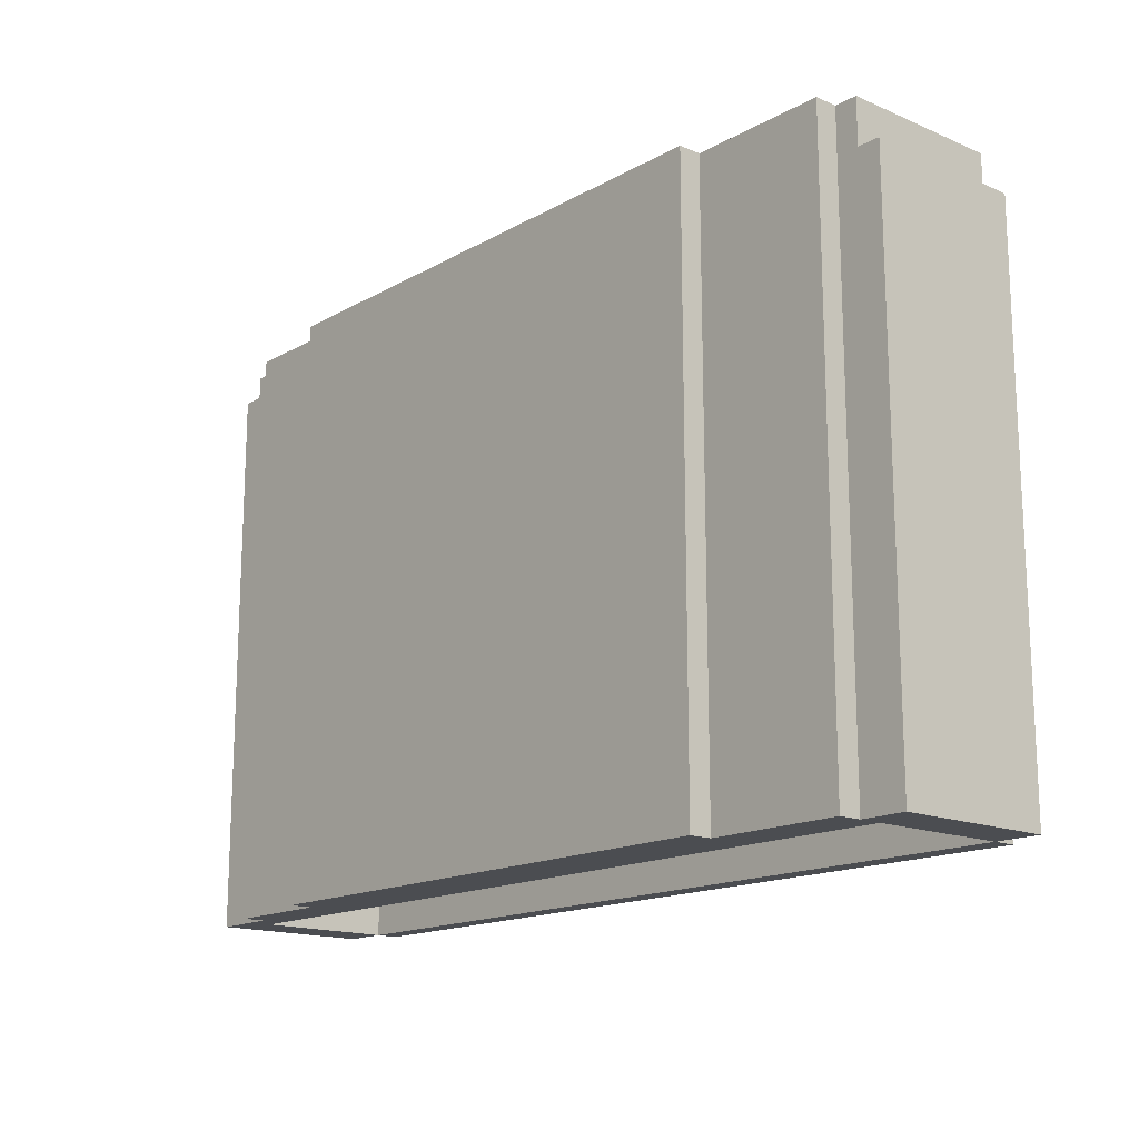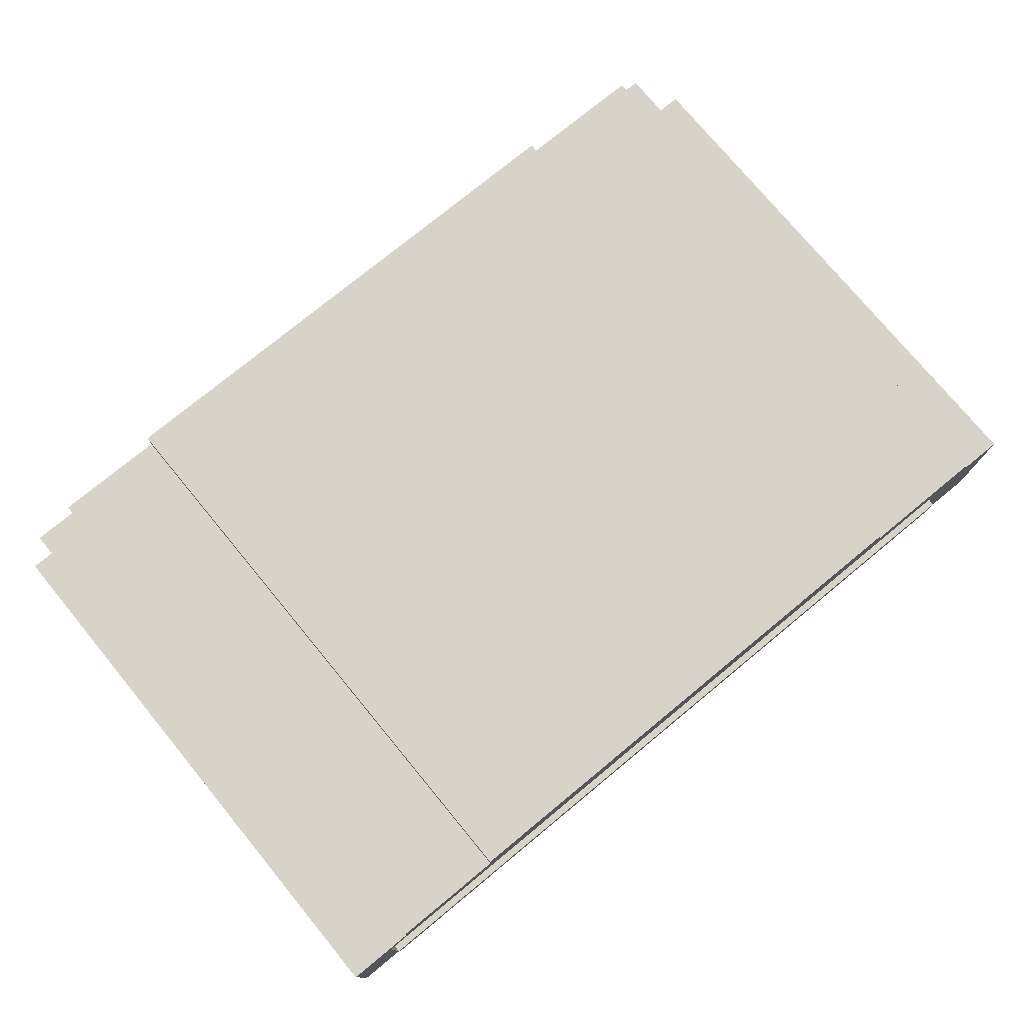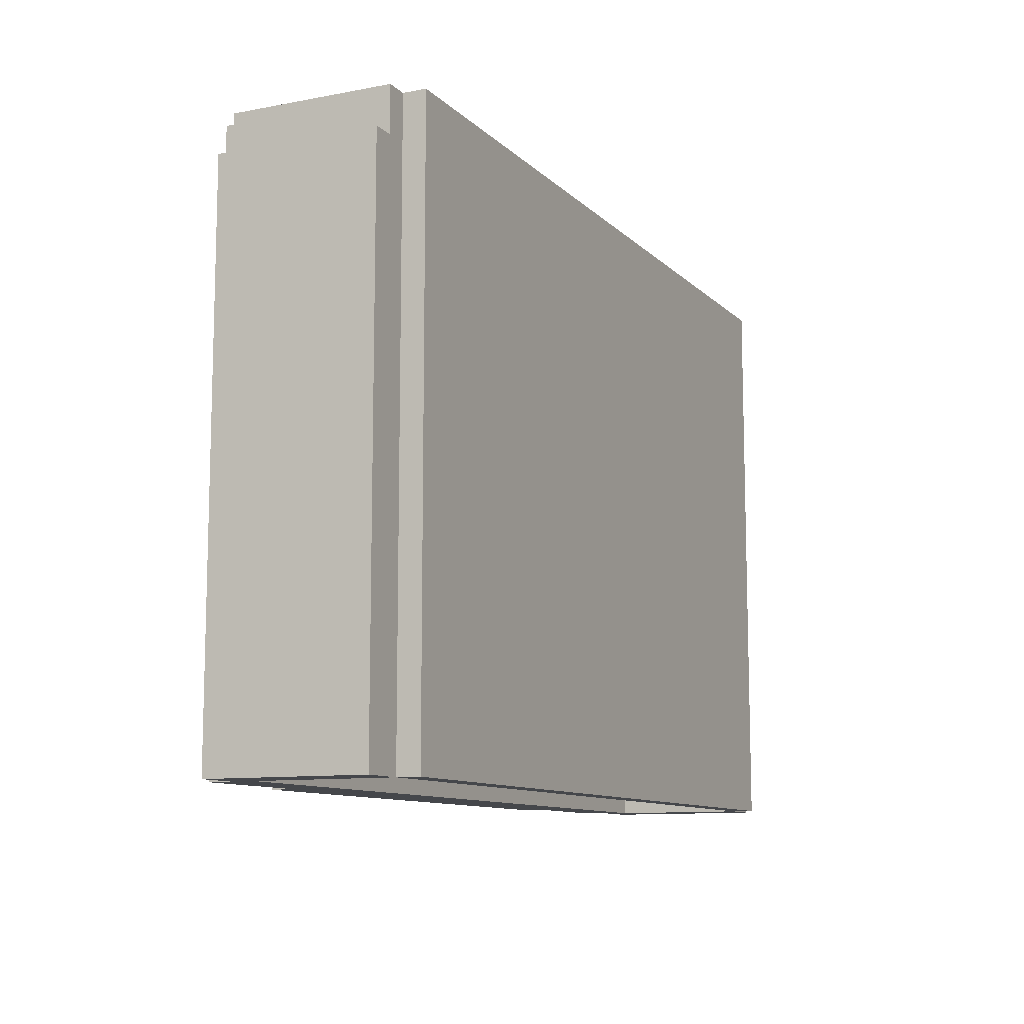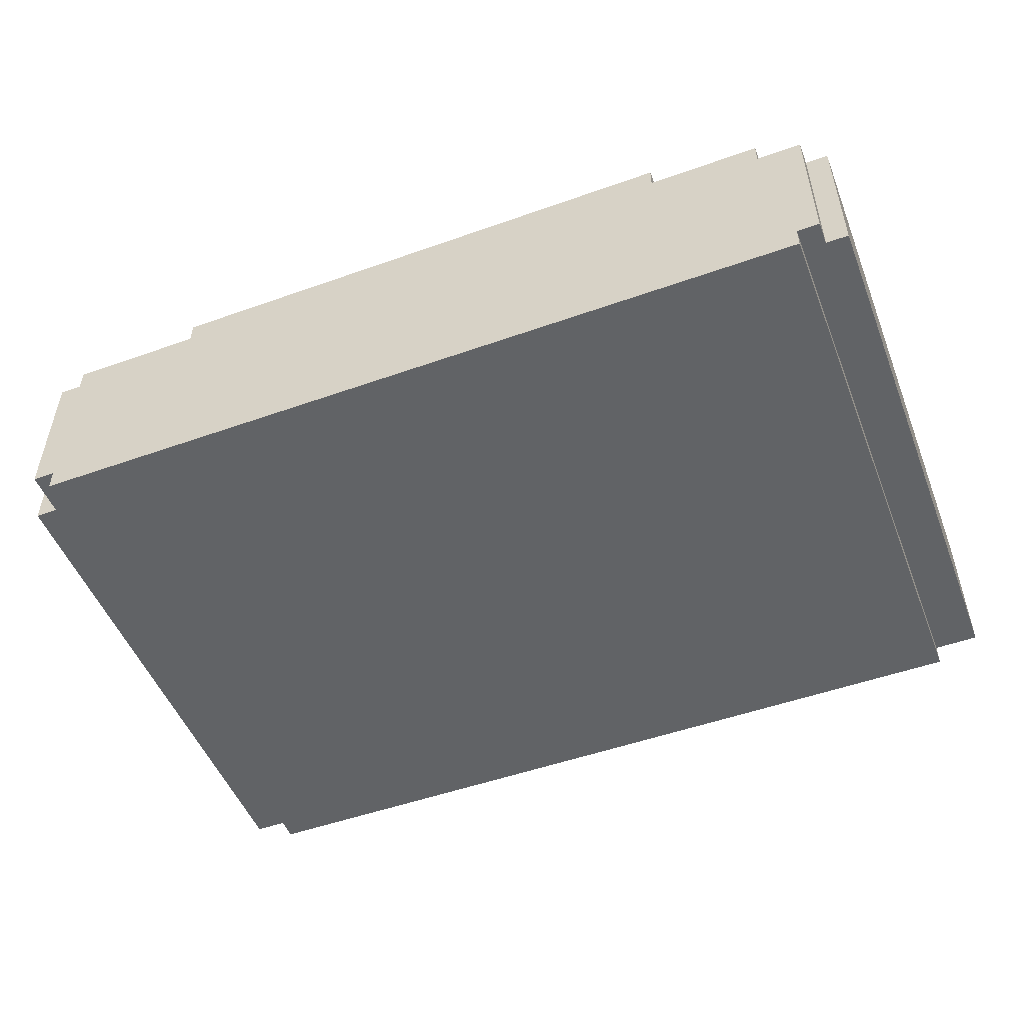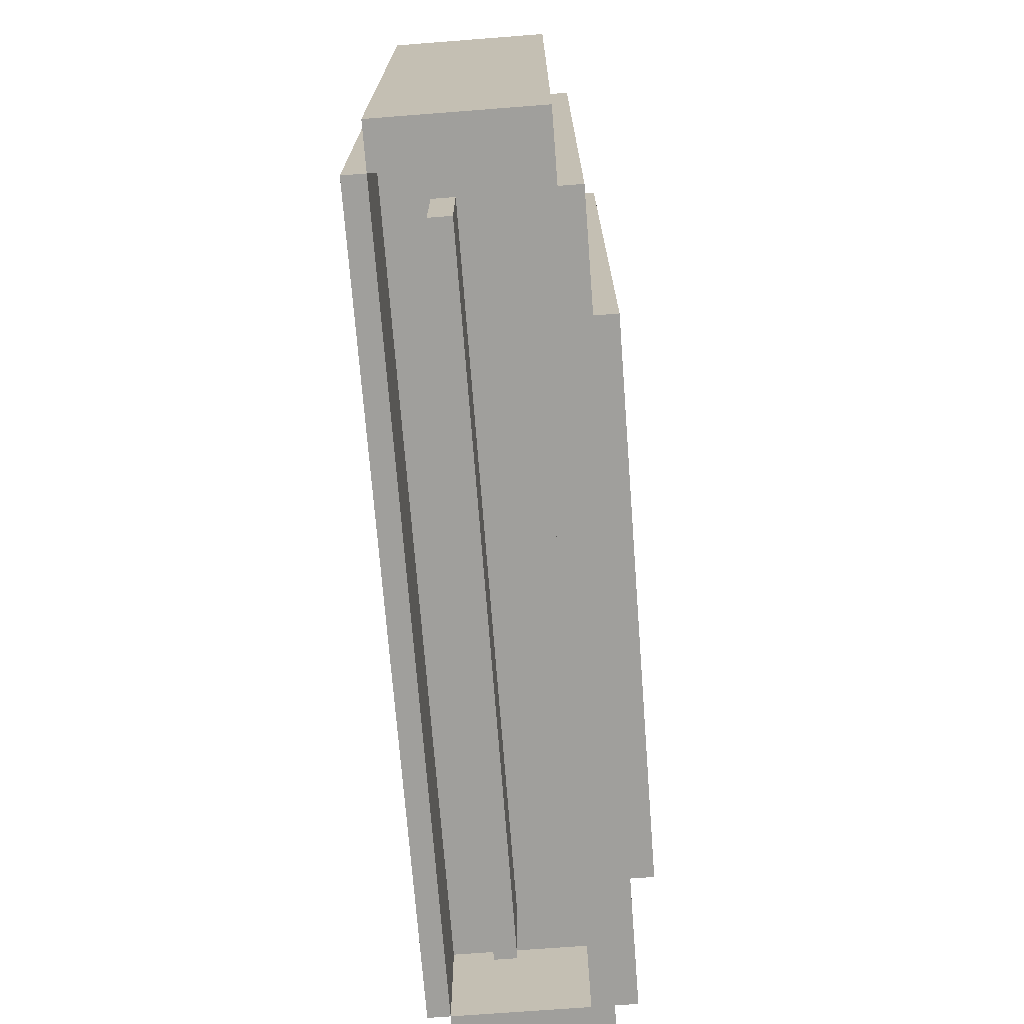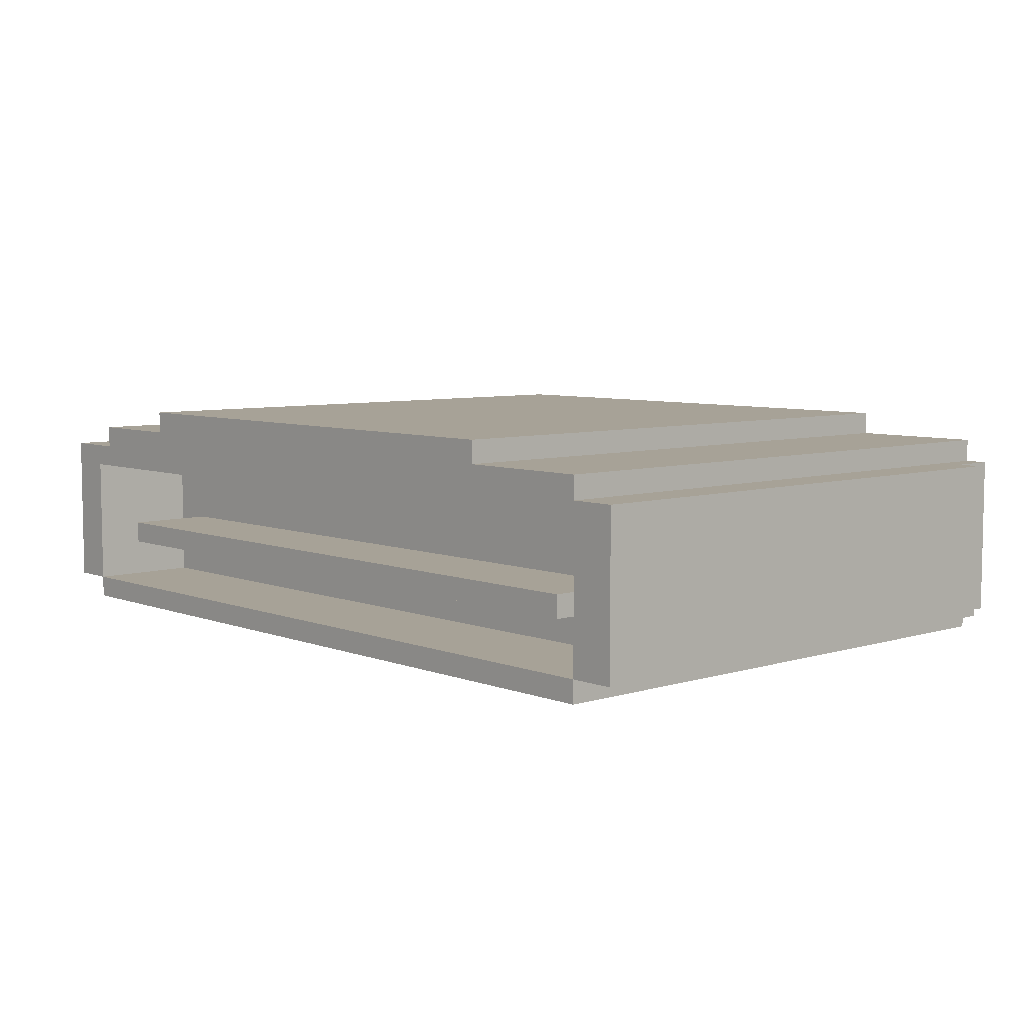
<metadata>
{"format":"obj","ext":"obj","renderer":"f3d","projection":"perspective","resolution":1024,"background":"white","views":[{"elev":-15.9,"azim":48.8,"up":"+Y"},{"elev":75.9,"azim":-39.5,"up":"+Z"},{"elev":-10.4,"azim":115.6,"up":"+Y"},{"elev":-50.8,"azim":-158.8,"up":"+Z"},{"elev":-71.2,"azim":-85.6,"up":"+Y"},{"elev":6.6,"azim":48.0,"up":"+Z"}]}
</metadata>
<code>
g blank-other16bit-cart
v -20 0 3
v -20 0 -4
v -20 25 3
v -20 25 -4
v -19 25 3
v -19 25 -4
v -19 26 3
v -19 26 -4
v -18 0 -4
v -18 0 -5
v -18 26 -4
v -18 26 -5
v -17 0 4
v -17 0 3
v -17 26 4
v -17 26 3
v -16 1 -1
v -16 1 -2
v -16 5 -1
v -16 5 -2
v -12 0 5
v -12 0 4
v -12 4 5
v -12 4 4
v -12 13 5
v -12 13 4
v -12 26 5
v -12 26 4
v 18 0 2
v 18 0 -4
v 18 5 2
v 18 5 -4
v -18 0 2
v -18 0 -4
v -18 5 2
v -18 5 -4
v 12 0 5
v 12 0 4
v 12 4 5
v 12 4 4
v 12 13 5
v 12 13 4
v 12 26 5
v 12 26 4
v 16 1 -1
v 16 1 -2
v 16 5 -1
v 16 5 -2
v 18 0 4
v 18 0 3
v 18 0 -4
v 18 0 -5
v 18 26 4
v 18 26 3
v 18 26 -4
v 18 26 -5
v 19 24 3
v 19 24 -4
v 19 26 3
v 19 26 -4
v 20 0 3
v 20 0 -4
v 20 24 3
v 20 24 -4
v -12 0 5
v -12 4 5
v -12 13 5
v -12 26 5
v -10 7 5
v -10 10 5
v -9 8 5
v -9 9 5
v -7 10 5
v -7 11 5
v -6 9 5
v -6 10 5
v -4 6 5
v -4 7 5
v -3 7 5
v -3 8 5
v 3 7 5
v 3 8 5
v 4 6 5
v 4 7 5
v 6 9 5
v 6 10 5
v 7 10 5
v 7 11 5
v 9 8 5
v 9 9 5
v 10 7 5
v 10 10 5
v 12 0 5
v 12 4 5
v 12 13 5
v 12 26 5
v -17 0 4
v -17 26 4
v -16 4 4
v -16 13 4
v -16 26 4
v -12 0 4
v -12 4 4
v -12 13 4
v -12 26 4
v 12 0 4
v 12 4 4
v 12 13 4
v 12 26 4
v 17 4 4
v 17 13 4
v 17 26 4
v 18 0 4
v 18 26 4
v -20 0 3
v -20 25 3
v -19 25 3
v -19 26 3
v -17 0 3
v -17 26 3
v 18 0 3
v 18 26 3
v 19 24 3
v 19 26 3
v 20 0 3
v 20 24 3
v -16 1 -1
v -16 5 -1
v -14 1 -1
v -14 2 -1
v -11 1 -1
v -11 2 -1
v -10 1 -1
v -10 2 -1
v -8 1 -1
v -8 2 -1
v -7 1 -1
v -7 2 -1
v -5 1 -1
v -5 2 -1
v -4 1 -1
v -4 2 -1
v 1 1 -1
v 1 2 -1
v 2 1 -1
v 2 2 -1
v 7 1 -1
v 7 2 -1
v 8 1 -1
v 8 2 -1
v 10 1 -1
v 10 2 -1
v 11 1 -1
v 11 2 -1
v 14 1 -1
v 14 2 -1
v 16 1 -1
v 16 5 -1
v -18 0 -4
v -18 5 -4
v 18 0 -4
v 18 5 -4
v -18 0 2
v -18 5 2
v 18 0 2
v 18 5 2
v -16 1 -2
v -16 5 -2
v -14 1 -2
v -14 2 -2
v -11 1 -2
v -11 2 -2
v -10 1 -2
v -10 2 -2
v -8 1 -2
v -8 2 -2
v -7 1 -2
v -7 2 -2
v -5 1 -2
v -5 2 -2
v -4 1 -2
v -4 2 -2
v 1 1 -2
v 1 2 -2
v 2 1 -2
v 2 2 -2
v 7 1 -2
v 7 2 -2
v 8 1 -2
v 8 2 -2
v 10 1 -2
v 10 2 -2
v 11 1 -2
v 11 2 -2
v 14 1 -2
v 14 2 -2
v 16 1 -2
v 16 5 -2
v -20 0 -4
v -20 25 -4
v -19 25 -4
v -19 26 -4
v -18 0 -4
v -18 26 -4
v 18 0 -4
v 18 26 -4
v 19 24 -4
v 19 26 -4
v 20 0 -4
v 20 24 -4
v -18 0 -5
v -18 26 -5
v -16 21 -5
v -16 26 -5
v -15 10 -5
v -15 16 -5
v -14 9 -5
v -14 10 -5
v -14 16 -5
v -14 17 -5
v 15 9 -5
v 15 10 -5
v 15 16 -5
v 15 17 -5
v 16 10 -5
v 16 16 -5
v 17 21 -5
v 17 26 -5
v 18 0 -5
v 18 26 -5
v -12 0 5
v 12 0 5
v -17 0 4
v -12 0 4
v 12 0 4
v 18 0 4
v -20 0 3
v -17 0 3
v 18 0 3
v 20 0 3
v -18 0 2
v 18 0 2
v -20 0 -4
v -18 0 -4
v 18 0 -4
v 20 0 -4
v -18 0 -5
v 18 0 -5
v -16 1 -1
v -14 1 -1
v -11 1 -1
v -10 1 -1
v -8 1 -1
v -7 1 -1
v -5 1 -1
v -4 1 -1
v 1 1 -1
v 2 1 -1
v 7 1 -1
v 8 1 -1
v 10 1 -1
v 11 1 -1
v 14 1 -1
v 16 1 -1
v -16 1 -2
v -14 1 -2
v -11 1 -2
v -10 1 -2
v -8 1 -2
v -7 1 -2
v -5 1 -2
v -4 1 -2
v 1 1 -2
v 2 1 -2
v 7 1 -2
v 8 1 -2
v 10 1 -2
v 11 1 -2
v 14 1 -2
v 16 1 -2
v -18 5 2
v 18 5 2
v -16 5 -1
v 16 5 -1
v -16 5 -2
v 16 5 -2
v -18 5 -4
v 18 5 -4
v 19 24 3
v 20 24 3
v 19 24 -4
v 20 24 -4
v -20 25 3
v -19 25 3
v -20 25 -4
v -19 25 -4
v -12 26 5
v 12 26 5
v -17 26 4
v -16 26 4
v -12 26 4
v 12 26 4
v 17 26 4
v 18 26 4
v -19 26 3
v -17 26 3
v 18 26 3
v 19 26 3
v -19 26 -4
v -18 26 -4
v 18 26 -4
v 19 26 -4
v -18 26 -5
v -16 26 -5
v 17 26 -5
v 18 26 -5
f 3 2 1
f 4 2 3
f 7 6 5
f 8 6 7
f 11 10 9
f 12 10 11
f 15 14 13
f 16 14 15
f 19 18 17
f 20 18 19
f 23 22 21
f 24 22 23
f 25 24 23
f 26 24 25
f 27 26 25
f 28 26 27
f 31 30 29
f 32 30 31
f 33 34 35
f 35 34 36
f 37 38 39
f 39 38 40
f 39 40 41
f 41 40 42
f 41 42 43
f 43 42 44
f 45 46 47
f 47 46 48
f 49 50 53
f 53 50 54
f 51 52 55
f 55 52 56
f 57 58 59
f 59 58 60
f 61 62 63
f 63 62 64
f 69 67 66
f 70 67 69
f 71 70 69
f 72 70 71
f 73 67 70
f 73 70 72
f 74 67 73
f 75 72 71
f 75 73 72
f 75 74 73
f 76 74 75
f 77 69 66
f 78 71 69
f 78 69 77
f 79 78 77
f 79 71 78
f 80 75 71
f 80 71 79
f 80 76 75
f 81 79 77
f 81 80 79
f 82 76 80
f 82 80 81
f 83 77 66
f 83 81 77
f 83 82 81
f 84 82 83
f 85 76 82
f 86 74 76
f 86 76 85
f 87 86 85
f 87 74 86
f 88 67 74
f 88 74 87
f 89 85 82
f 89 82 84
f 90 87 85
f 90 85 89
f 91 89 84
f 91 84 83
f 91 90 89
f 92 87 90
f 92 90 91
f 92 88 87
f 93 66 65
f 94 91 83
f 94 66 93
f 94 83 66
f 94 92 91
f 95 88 92
f 95 92 94
f 95 68 67
f 95 67 88
f 96 68 95
f 99 98 97
f 100 98 99
f 101 98 100
f 102 99 97
f 103 100 99
f 103 99 102
f 104 101 100
f 104 100 103
f 105 101 104
f 110 107 106
f 110 108 107
f 111 109 108
f 111 108 110
f 112 109 111
f 113 110 106
f 113 111 110
f 113 112 111
f 114 112 113
f 117 116 115
f 119 117 115
f 119 118 117
f 120 118 119
f 123 122 121
f 124 122 123
f 125 123 121
f 126 123 125
f 129 128 127
f 130 128 129
f 131 130 129
f 132 128 130
f 132 130 131
f 133 132 131
f 134 128 132
f 134 132 133
f 135 134 133
f 136 128 134
f 136 134 135
f 137 136 135
f 138 128 136
f 138 136 137
f 139 138 137
f 140 128 138
f 140 138 139
f 141 140 139
f 142 128 140
f 142 140 141
f 143 142 141
f 144 128 142
f 144 142 143
f 145 144 143
f 146 128 144
f 146 144 145
f 147 146 145
f 148 128 146
f 148 146 147
f 149 148 147
f 150 128 148
f 150 148 149
f 151 150 149
f 152 128 150
f 152 150 151
f 153 152 151
f 154 128 152
f 154 152 153
f 155 154 153
f 156 128 154
f 156 154 155
f 157 156 155
f 158 128 156
f 158 156 157
f 161 160 159
f 162 160 161
f 163 164 165
f 165 164 166
f 167 168 169
f 169 168 170
f 169 170 171
f 170 168 172
f 171 170 172
f 171 172 173
f 172 168 174
f 173 172 174
f 173 174 175
f 174 168 176
f 175 174 176
f 175 176 177
f 176 168 178
f 177 176 178
f 177 178 179
f 178 168 180
f 179 178 180
f 179 180 181
f 180 168 182
f 181 180 182
f 181 182 183
f 182 168 184
f 183 182 184
f 183 184 185
f 184 168 186
f 185 184 186
f 185 186 187
f 186 168 188
f 187 186 188
f 187 188 189
f 188 168 190
f 189 188 190
f 189 190 191
f 190 168 192
f 191 190 192
f 191 192 193
f 192 168 194
f 193 192 194
f 193 194 195
f 194 168 196
f 195 194 196
f 195 196 197
f 196 168 198
f 197 196 198
f 199 200 201
f 199 201 203
f 201 202 203
f 203 202 204
f 205 206 207
f 207 206 208
f 205 207 209
f 209 207 210
f 211 212 213
f 213 212 214
f 211 213 215
f 215 213 216
f 211 215 217
f 215 216 218
f 217 215 218
f 216 213 219
f 218 216 219
f 219 213 220
f 217 218 221
f 211 217 221
f 219 220 221
f 218 219 221
f 221 220 222
f 222 220 223
f 220 213 224
f 223 220 224
f 222 223 225
f 221 222 225
f 223 224 226
f 225 223 226
f 213 214 227
f 226 224 227
f 225 226 227
f 224 213 227
f 227 214 228
f 221 225 229
f 211 221 229
f 227 228 229
f 225 227 229
f 229 228 230
f 234 232 231
f 235 232 234
f 238 234 233
f 238 236 235
f 238 235 234
f 239 236 238
f 241 238 237
f 241 240 239
f 241 239 238
f 242 240 241
f 243 241 237
f 244 241 243
f 245 240 242
f 246 240 245
f 247 245 244
f 248 245 247
f 265 250 249
f 266 251 250
f 266 250 265
f 267 252 251
f 267 251 266
f 268 253 252
f 268 252 267
f 269 254 253
f 269 253 268
f 270 255 254
f 270 254 269
f 271 256 255
f 271 255 270
f 272 257 256
f 272 256 271
f 273 258 257
f 273 257 272
f 274 259 258
f 274 258 273
f 275 260 259
f 275 259 274
f 276 261 260
f 276 260 275
f 277 262 261
f 277 261 276
f 278 263 262
f 278 262 277
f 279 264 263
f 279 263 278
f 280 264 279
f 283 282 281
f 284 282 283
f 285 283 281
f 286 282 284
f 287 285 281
f 287 286 285
f 288 282 286
f 288 286 287
f 289 290 291
f 291 290 292
f 293 294 295
f 295 294 296
f 297 298 301
f 301 298 302
f 299 300 306
f 303 304 307
f 305 306 309
f 309 306 310
f 307 308 311
f 303 307 311
f 311 308 312
f 310 306 313
f 300 301 314
f 313 306 314
f 301 302 314
f 302 303 314
f 306 300 314
f 303 311 315
f 314 303 315
f 315 311 316

</code>
